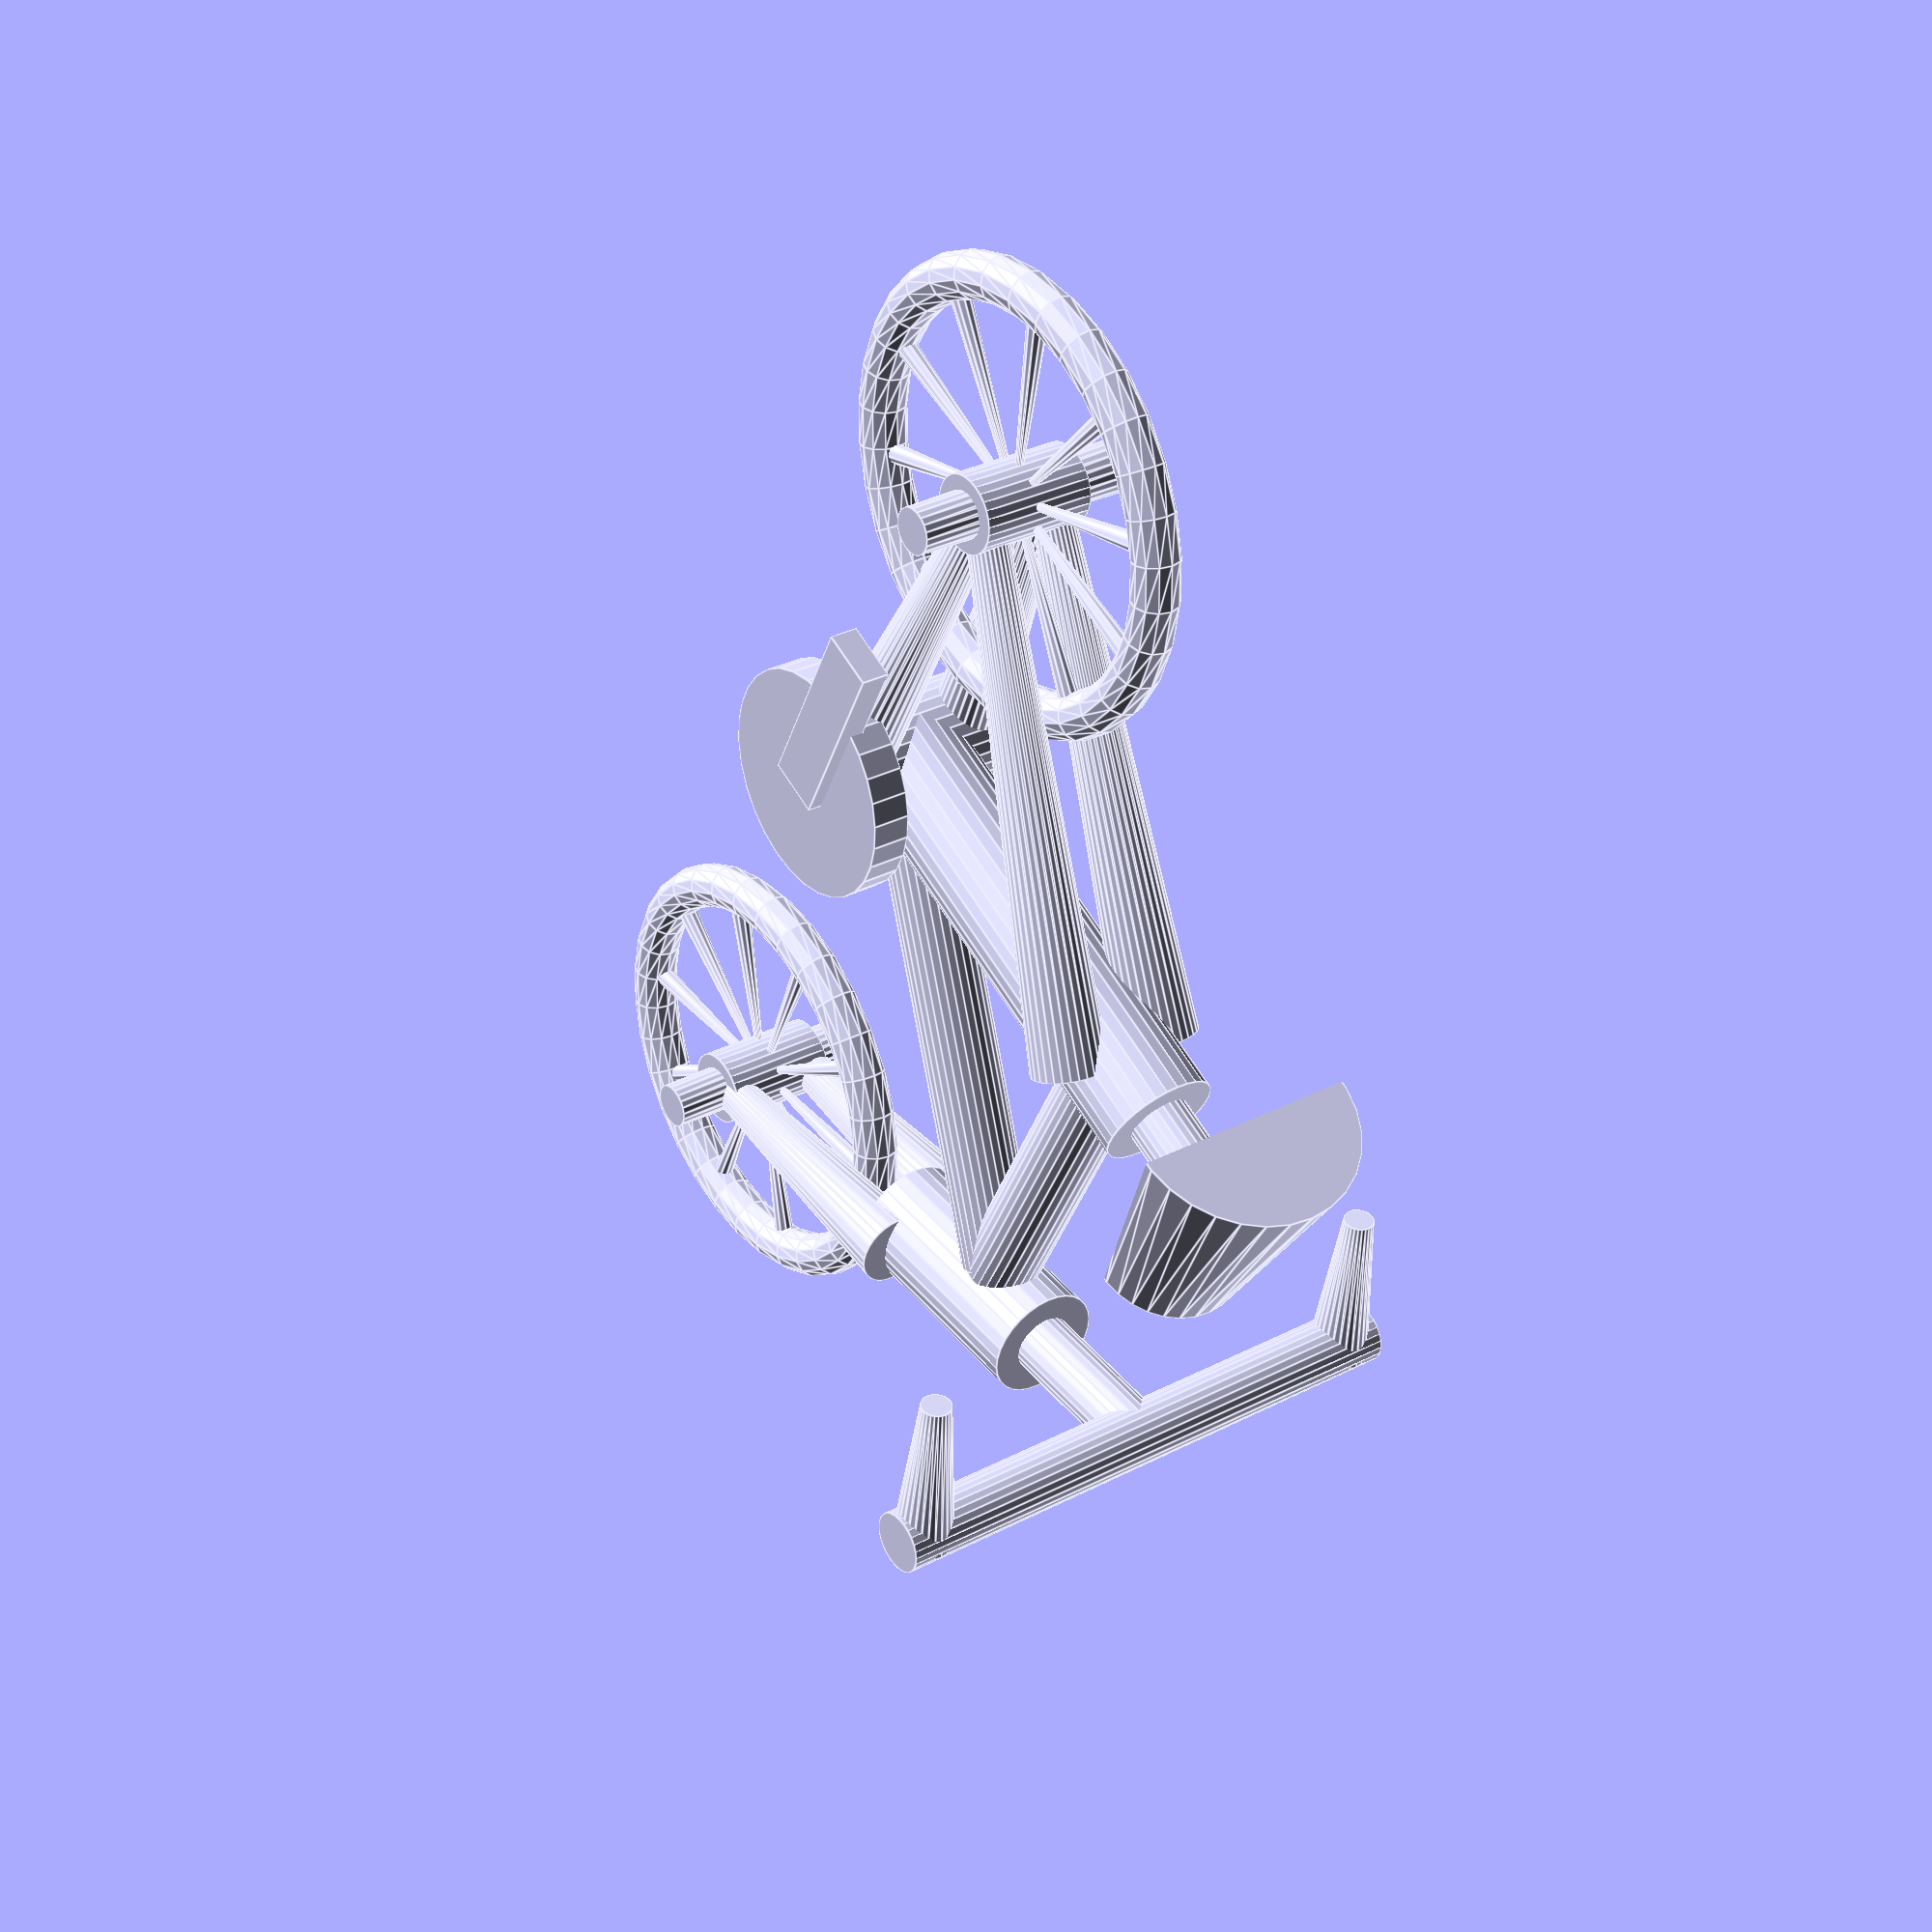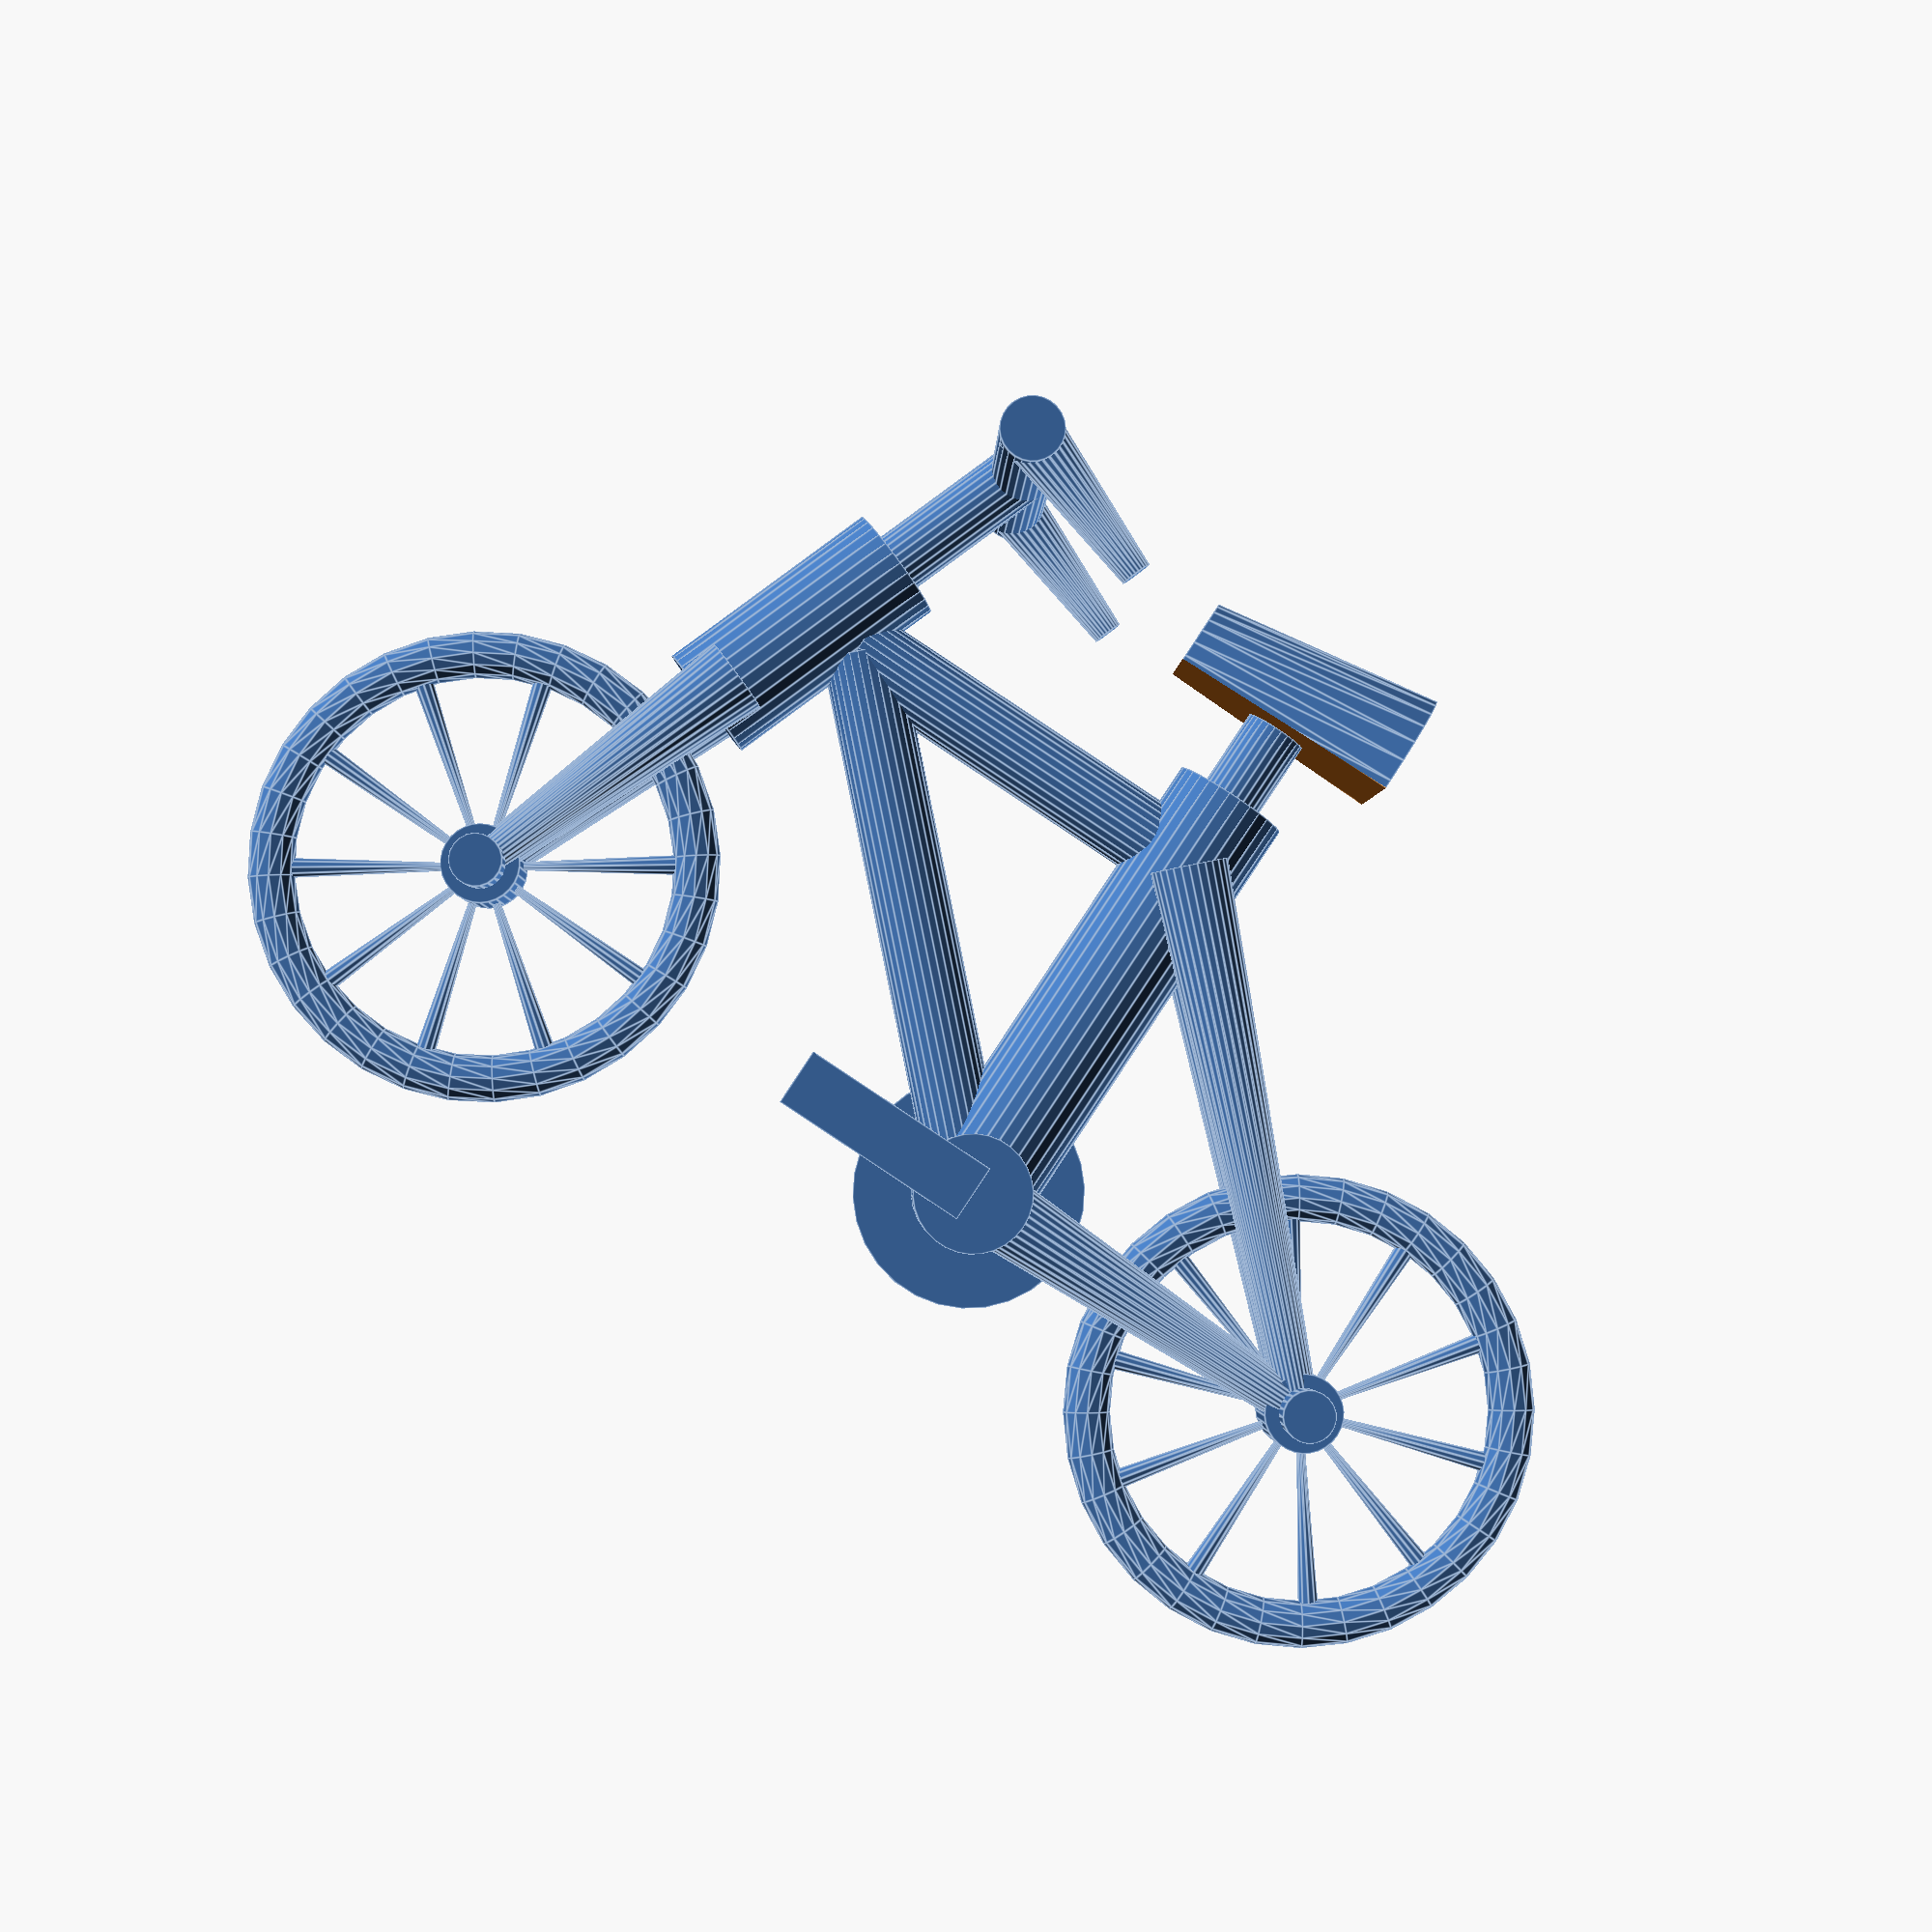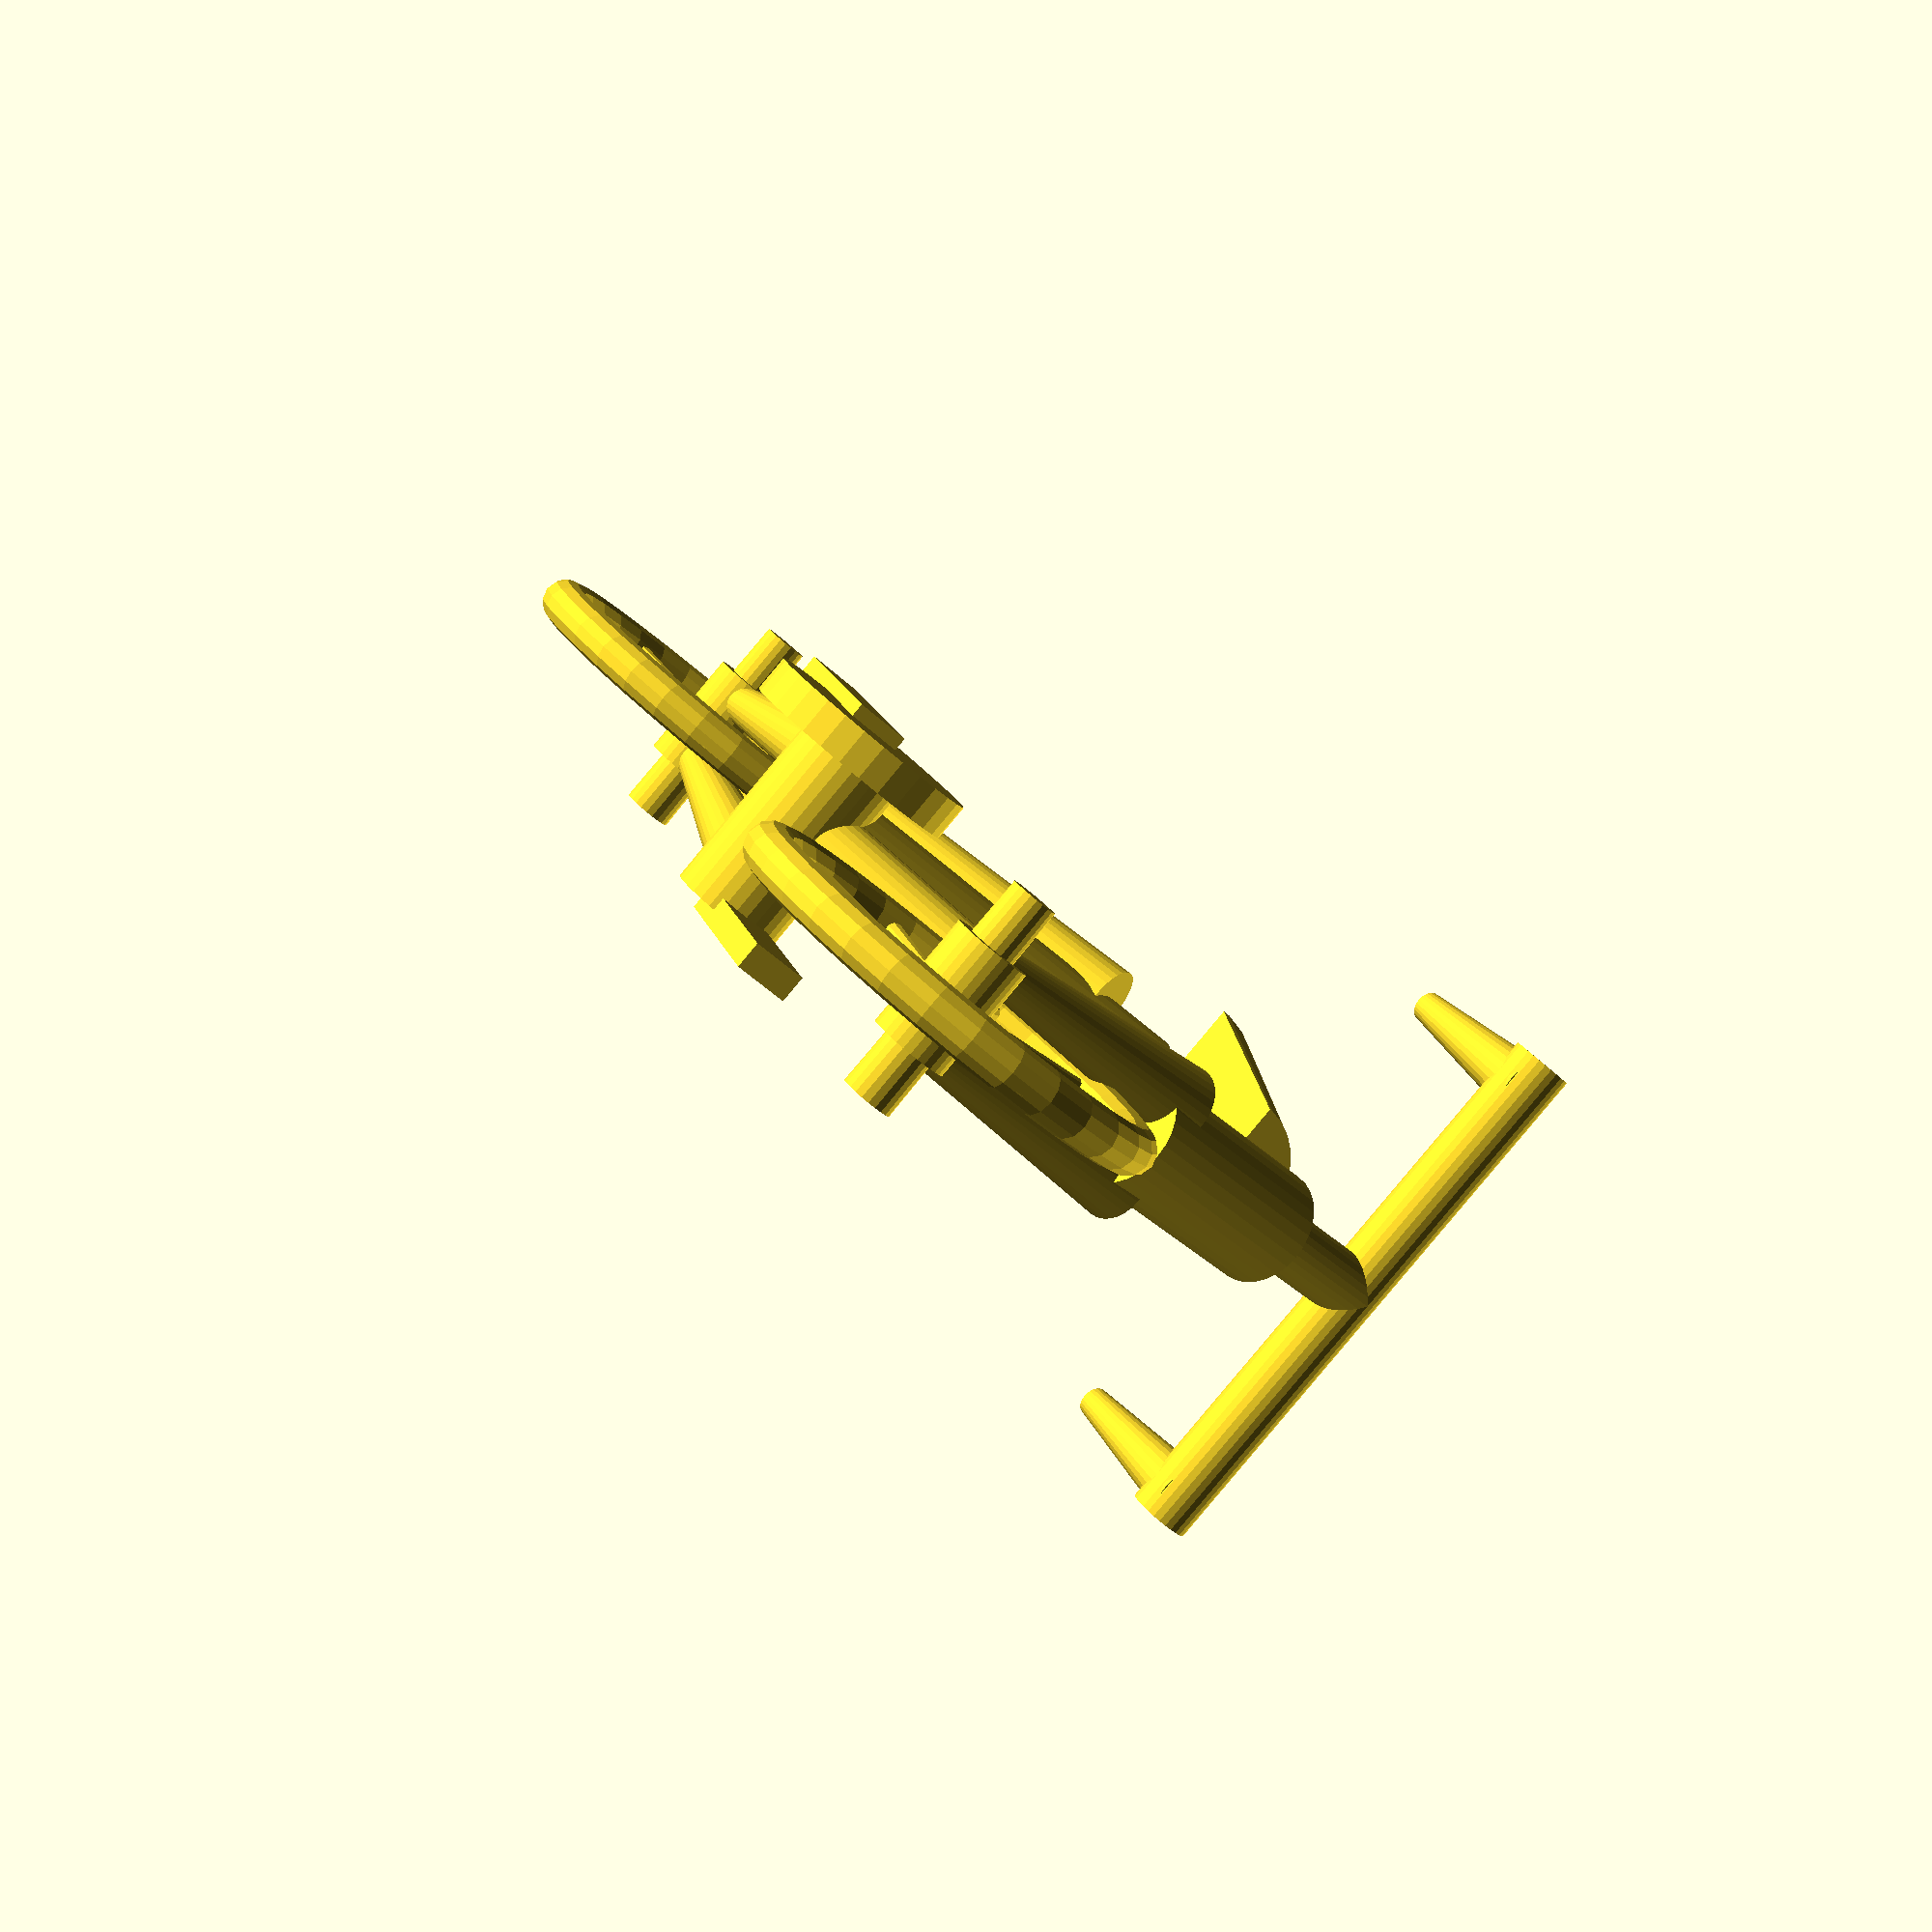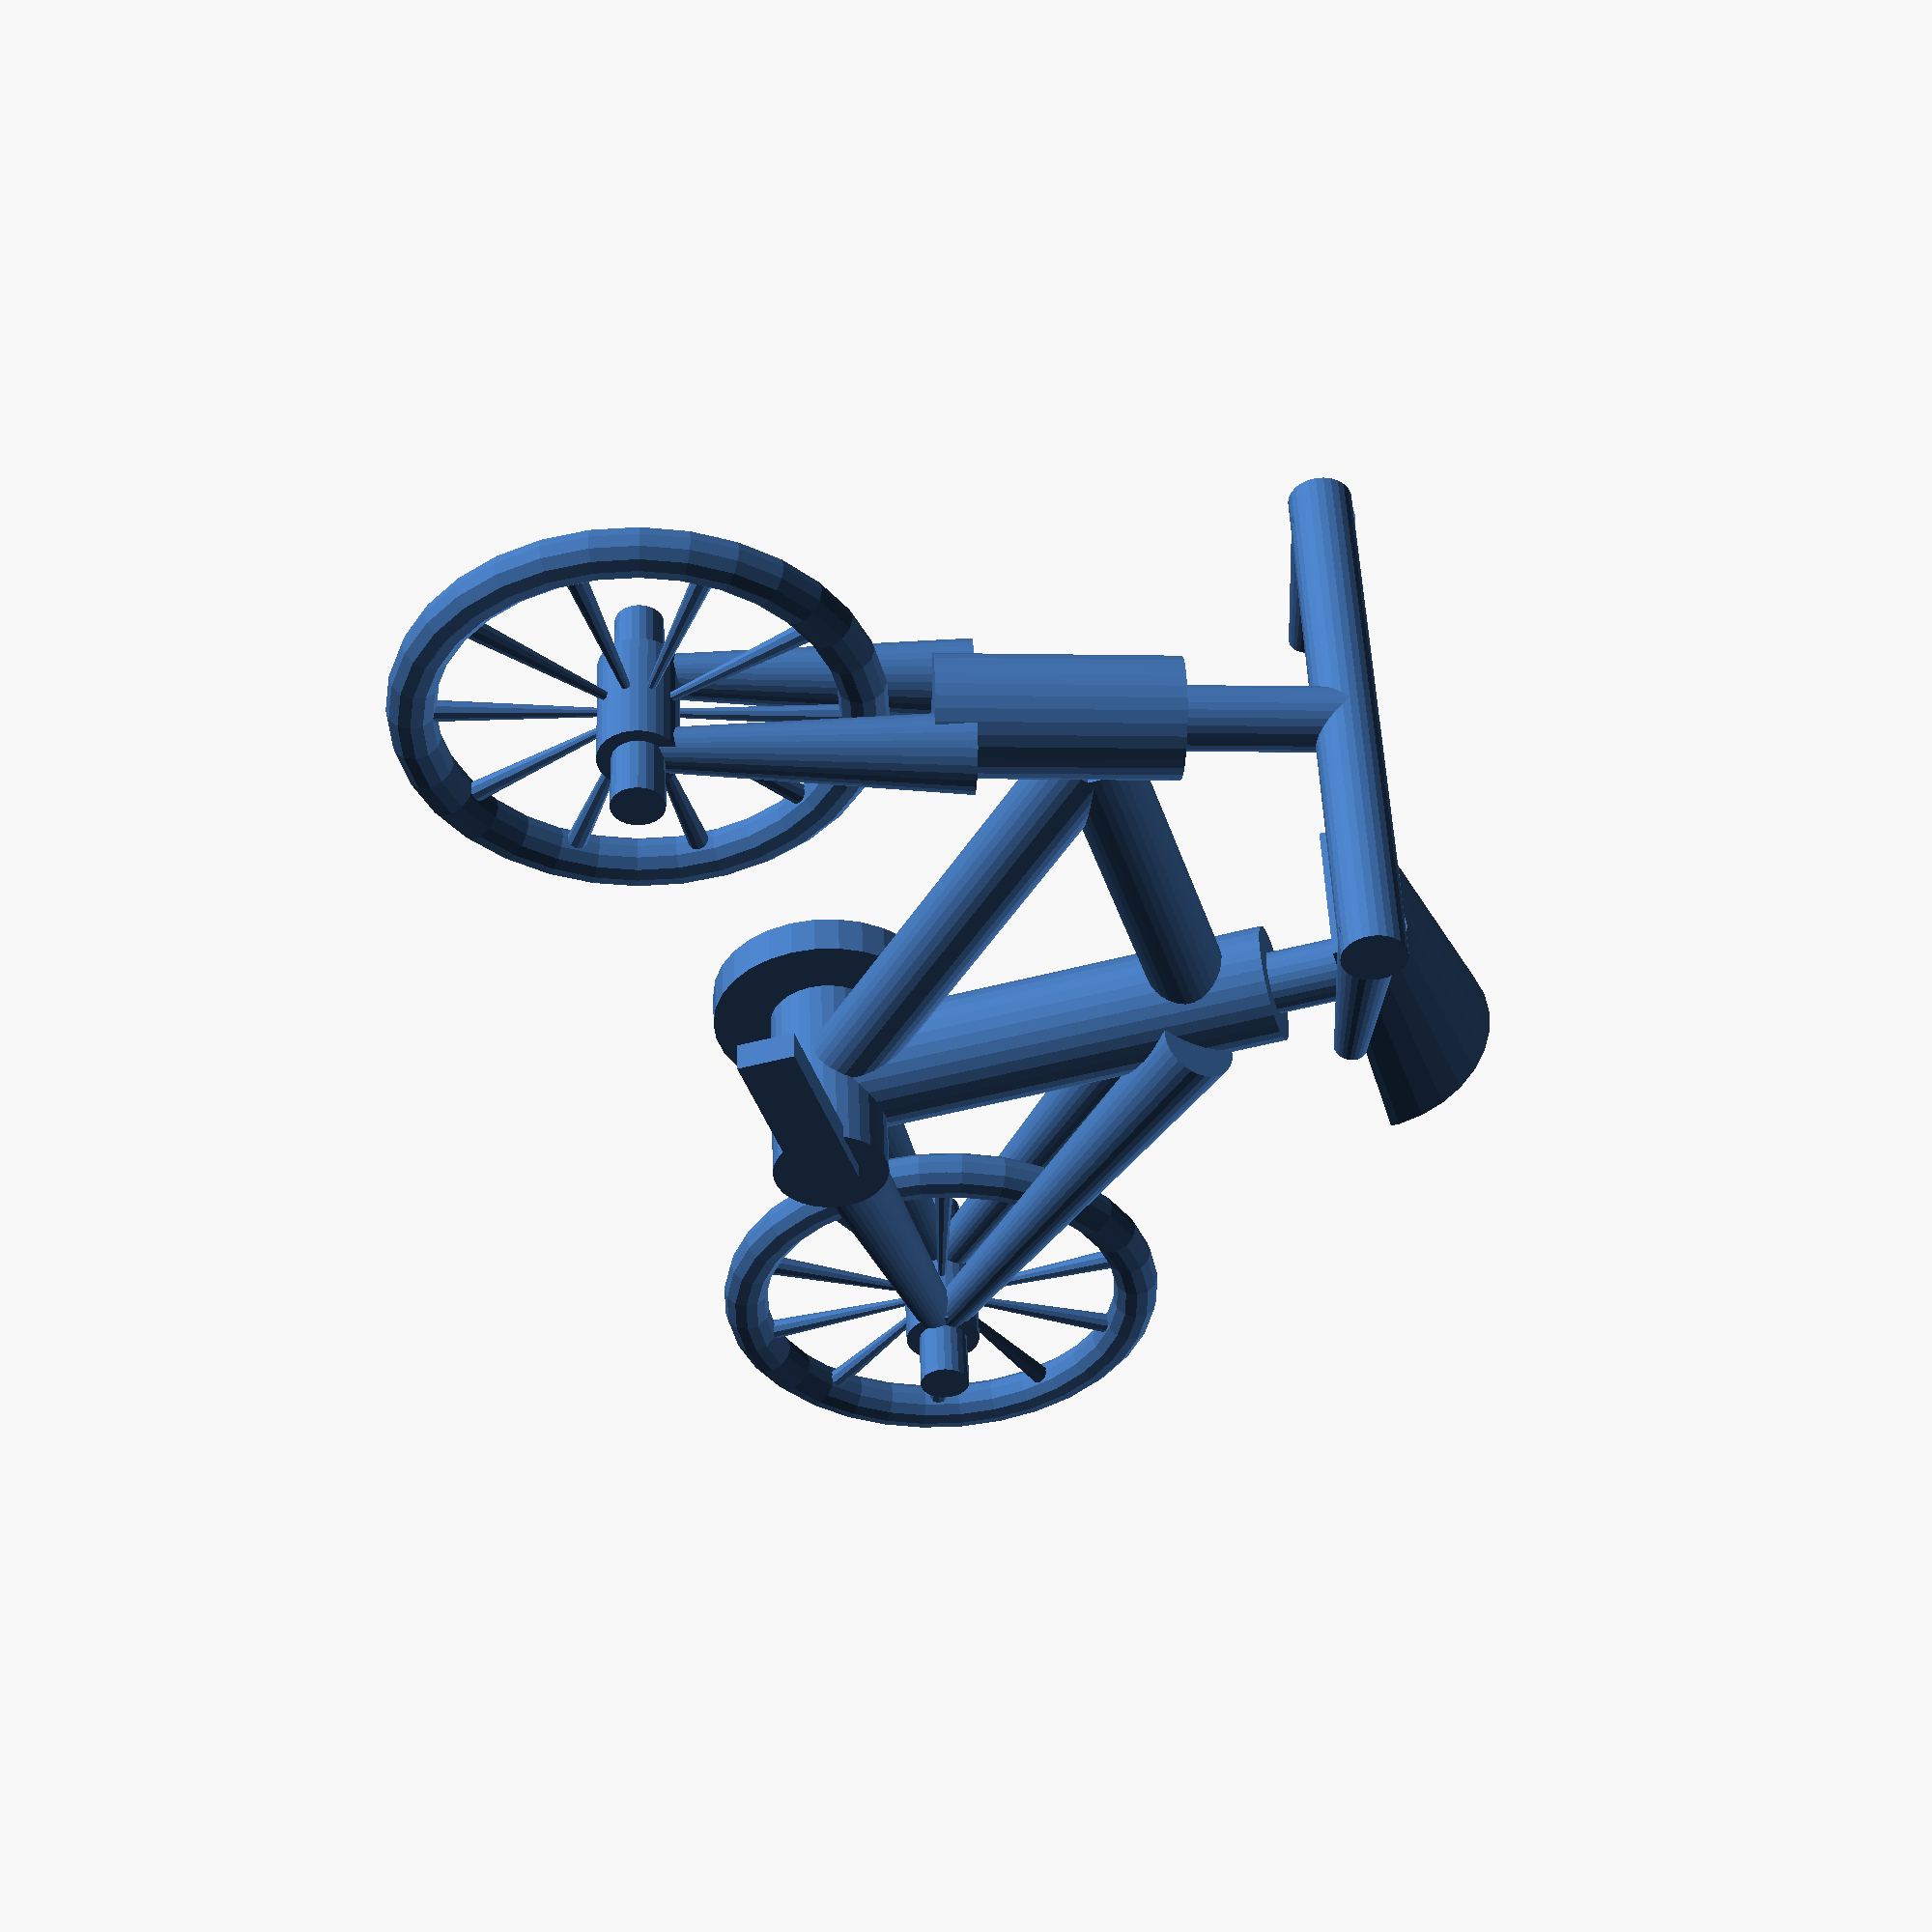
<openscad>
// Based on model by death_metal
// https://www.thingiverse.com/thing:201745

// Modified by chapulina
// https://www.thingiverse.com/chapulina

module wheel(dia=30, tyre=7.5, width=15) {
	union() {
		translate([0,-width/2,0]) {
			rotate([-90,0,0]) {
/*
				// rim
				difference() {
					cylinder(h=width, r1=dia, r2=dia);
					translate([0,0,-0.5])
					cylinder(h=width + 1, r1=dia - tyre, r2=dia - tyre);
				}
*/

                rotate_extrude(convexity = 10, $fn = 32)
                translate([dia*0.9, width*0.5, 0])
                circle(r = width*0.2, $fn = 12);


				// hub
				cylinder(h=width, r1=dia/6, r2=dia/6);

				// wheelnut
				translate([0,0,-width/2])
				cylinder(h=width * 2, r1=dia/10, r2=dia/9);
			}

			// spokes
			translate([0,width/2,0])
			spokes(length=dia - 1, count=10, dia=width*0.1);
		}
	}
}

module spokes(length=30, count=10, dia=2.5) {
	angle = 360 / count;
	for (i = [0 : count]) {
		rotate([angle * i,0,90])
		cylinder(h=length, r1=dia/4, r2=dia);
	}
}

module frame(length, dia=5) {
	// crossbar
	translate([0, 0, length * 0.5])
	rotate([0,90,0])
	cylinder(h=length * 0.5, r1=dia, r2=dia);

	// downtube
	cylinder(h=length * 0.6, r1=dia*1.5, r2=dia*1.5);

	// back bottom
	translate([1 - length/2, 1-dia , 0])
	rotate([0,90,-5])
	cylinder(length * 0.5, r1=dia/2, r2=dia);
	translate([1 - length/2, dia , 0])
	rotate([0,90,5])
	cylinder(length * 0.5, r1=dia/2, r2=dia);

	// back top
	translate([1 - length/2, 1-dia , 0])
	rotate([0,45,-2.5])
	cylinder(length * 0.7, r1=dia/2, r2=dia);
	translate([1 - length/2, dia , 0])
	rotate([0,45,2.5])
	cylinder(length * 0.7, r1=dia/2, r2=dia);

	// bottom support
	rotate([0,45,0])
	cylinder(h=length * 0.7, r1=dia, r2=dia);

	// seat
	translate([0,0,length*0.7])
	seat(length * 0.3, dia = length * 0.04);
}

module front(length, dia, has_wheel = true) {

    // handlebars
	translate([length * 0.5, (length * 0.75)/2, length * 0.8])
	handlebars(length * 0.75, dia= length * 0.04);

    // steering
	translate([length * 0.5,0,length * 0.3])
	cylinder(h=length * 0.3, r1=dia*1.5, r2=dia*1.5);

	// forks
	translate([length * 0.5 ,dia * 1.2,-length*0.05])
	cylinder(h=length * 0.4, r1=dia/2, r2=dia);
	translate([length * 0.5,-dia * 1.2,-length*0.05])
	cylinder(h=length * 0.4, r1=dia/2, r2=dia);

    if (has_wheel) {
        translate([length * 0.5, 0, -length * 0.05])
        wheel(dia = length * 0.3, tyre = length * 0.075, width = length * 0.15);
    }
}

module crank(length, width) {

	rotate([90,0,0]) {
		cylinder(h=width/5, r1=length, r2=length);
		translate([0,0,-width])
		cylinder(h=width, r1=length/2, r2=length/2);
	}

	// crank arms
	translate([length * 1.75/2,width,0])
	cube([length * 1.75, length/4, length/2], center=true);

	translate([-(length * 1.75/2),-(width/5),0])
	cube([length * 1.75, length/4, length/2], center=true);
}

module seat(length, dia=2.5) {
	rotate([0,90,0])
	difference() {
		translate([0,0,-length/2])
		cylinder(h=length, r1=length/2, r2=length/3);

		translate([length/2 -0.5, 0,0])
		cube(length + 1, center=true);
	}
	translate([0,0,1-length/2 ])
	cylinder(h=length/2, r1=dia, r2=dia);
}


module handlebars(length, dia=2.5) {
	// shaft
	translate([0,-length/2,-length/3])
	cylinder(h=length/3, r1=dia, r2=dia);

	// bar
	rotate([90,0,0])
	cylinder(h=length, r1=dia, r2=dia);

	// ends
	translate([dia/2 - 1.5,-dia,0])
	rotate([0,-90,0])
	cylinder(h=length*0.3, r1=dia,r2=dia/2);

	translate([dia/2 - 1.5,-length + dia,0])
	rotate([0,-90,0])
	cylinder(h=length*0.3, r1=dia,r2=dia/2);
}

union() {
    l = 200;
    d = l/20;

    // frame
	frame(length=l, dia=d);

    // crank
	translate([0, -l * 0.1, 0])
	crank(l * 0.15, l * 0.25);

    // front
    rotate([0,-20,0])
    translate([l * 0.2, 0, -l * 0.2])
    front(l, d, true);

    // back wheel
	translate([-l * 0.5, 0, 0])
	wheel(dia = l * 0.3, tyre = l * 0.075, width = l * 0.15);
}

</openscad>
<views>
elev=295.4 azim=108.8 roll=328.4 proj=p view=edges
elev=93.0 azim=178.5 roll=326.5 proj=p view=edges
elev=236.0 azim=292.1 roll=313.7 proj=p view=solid
elev=227.1 azim=352.6 roll=253.0 proj=p view=wireframe
</views>
